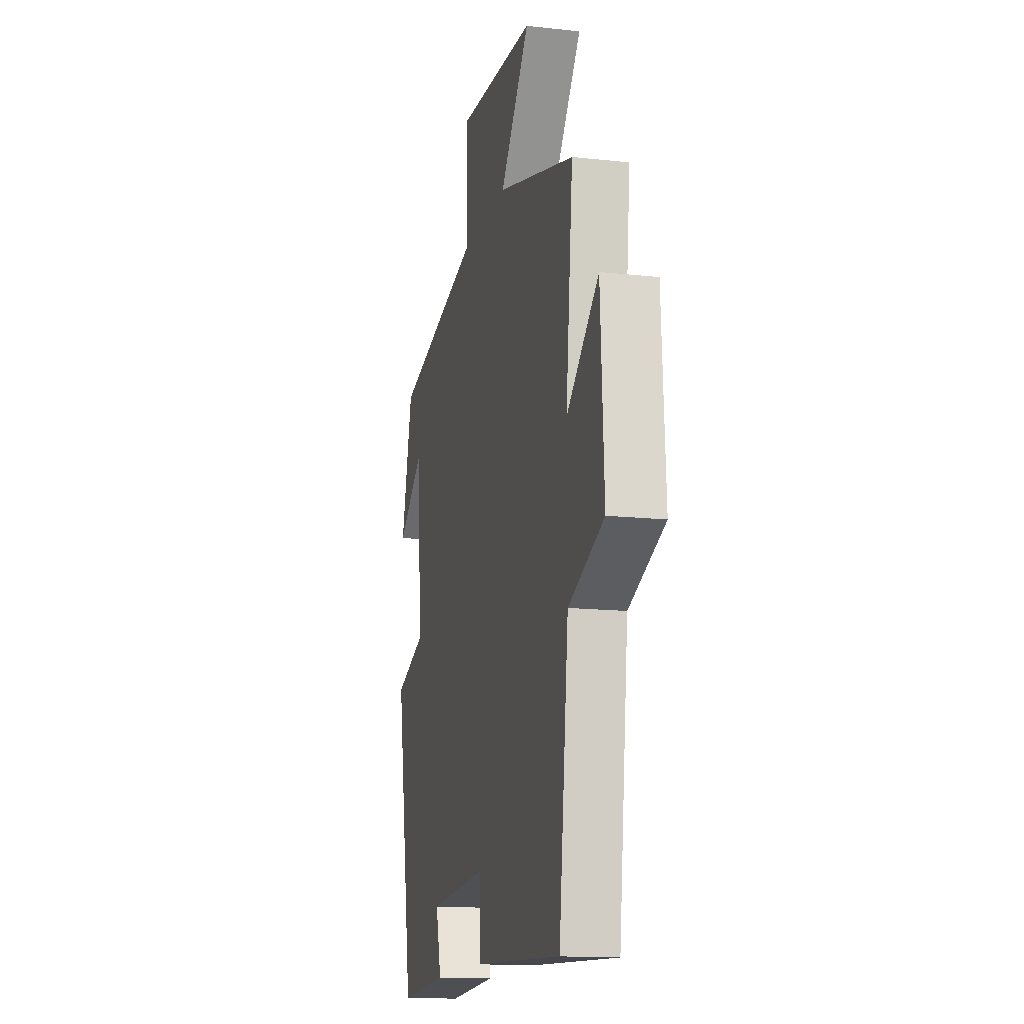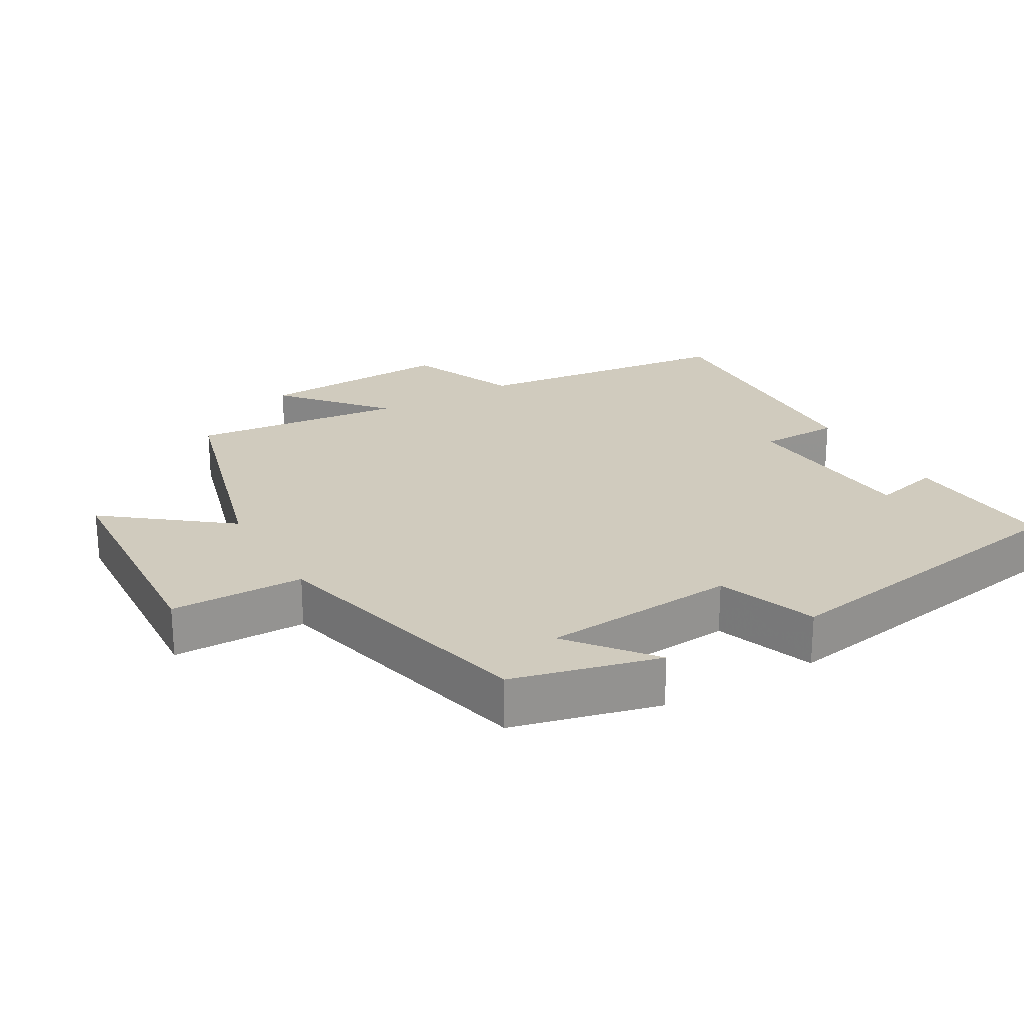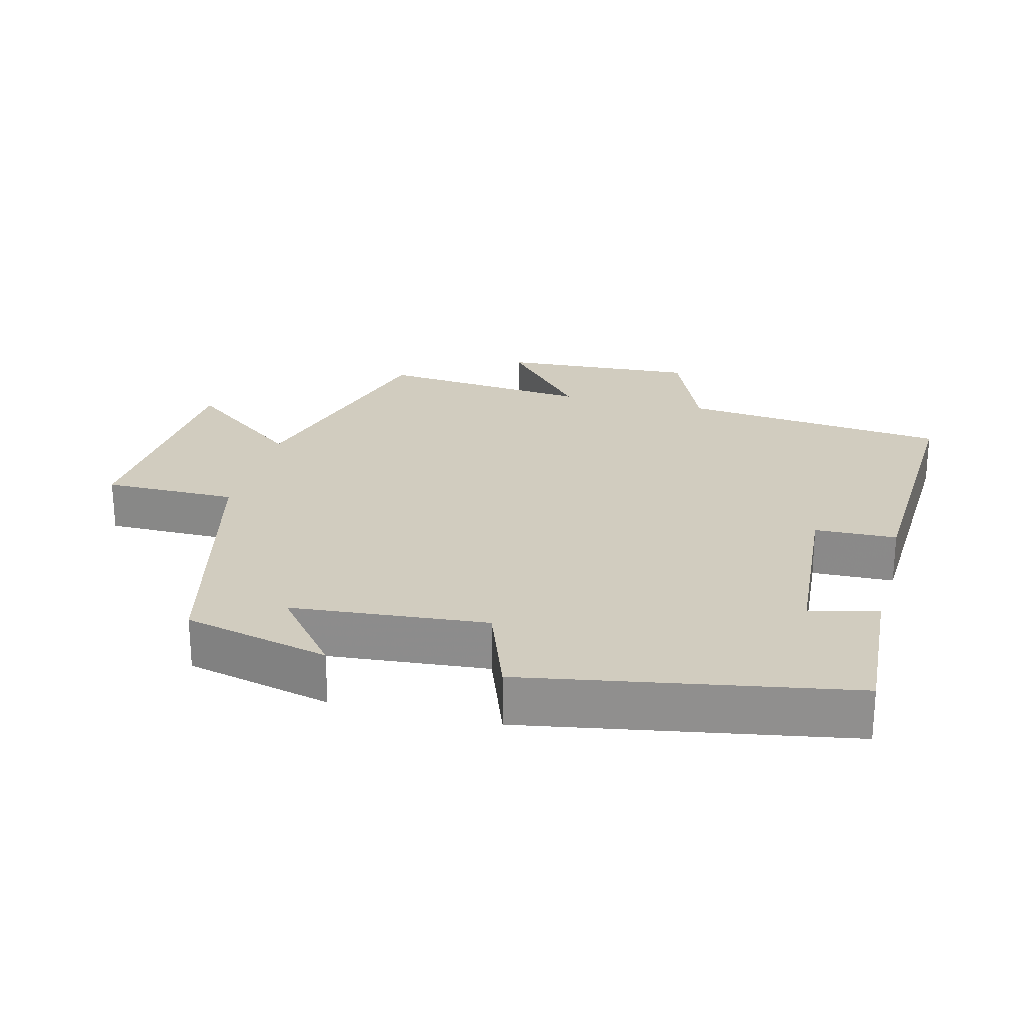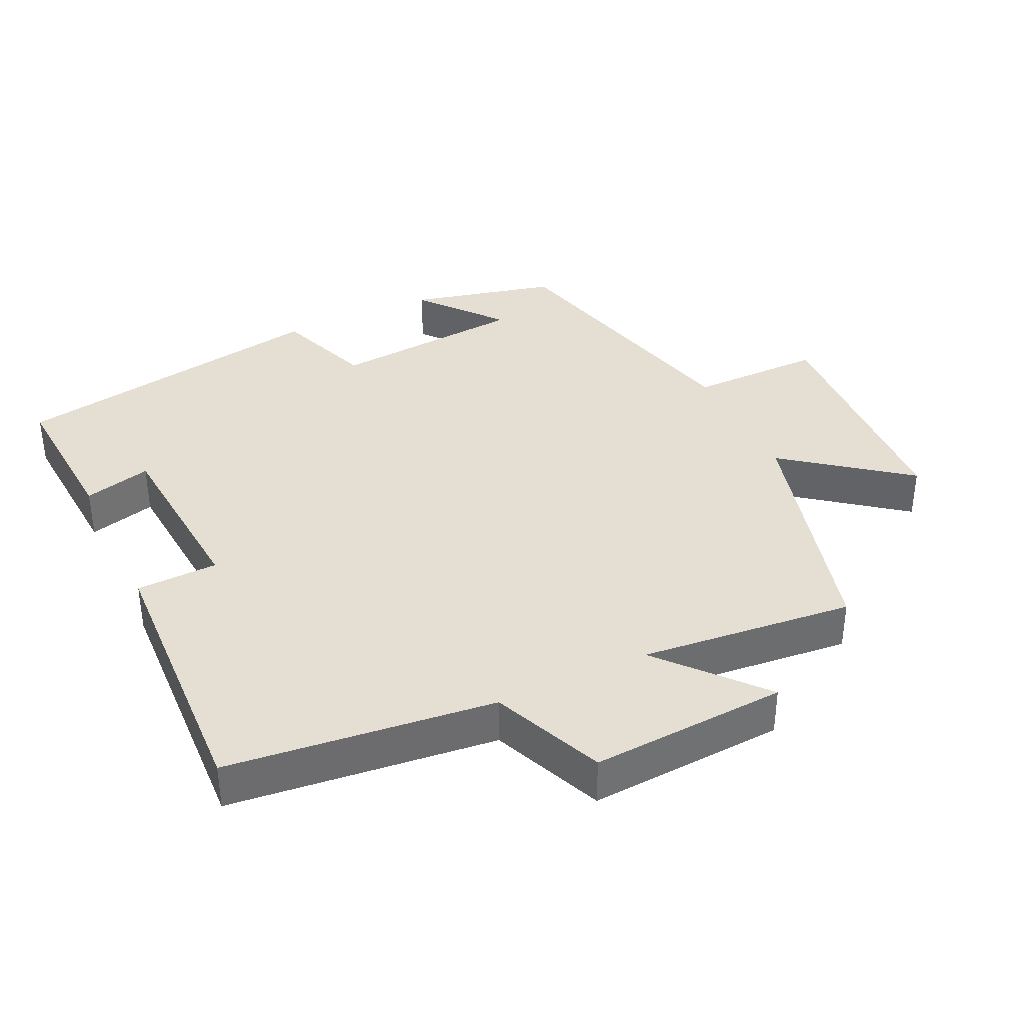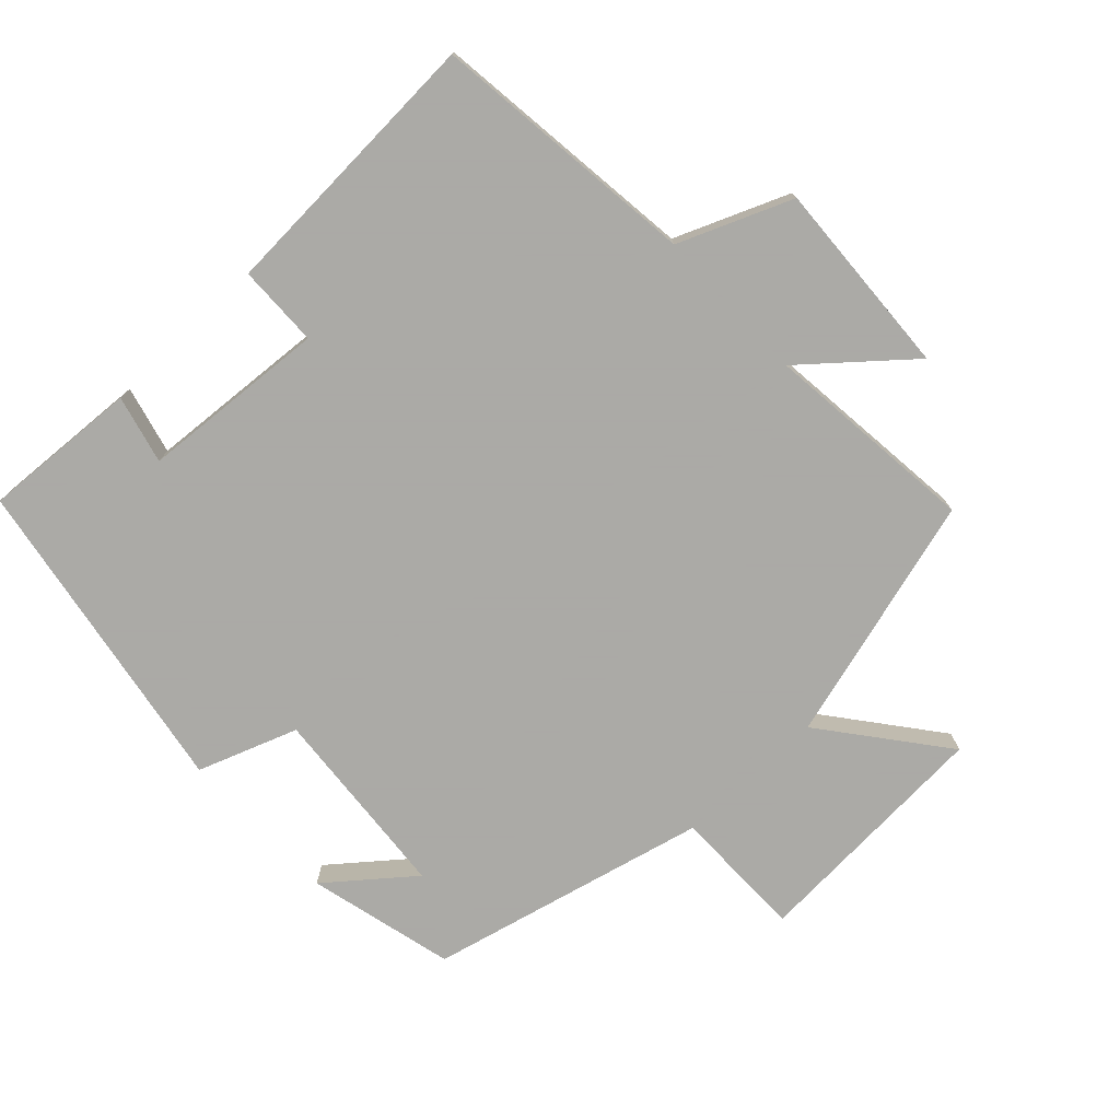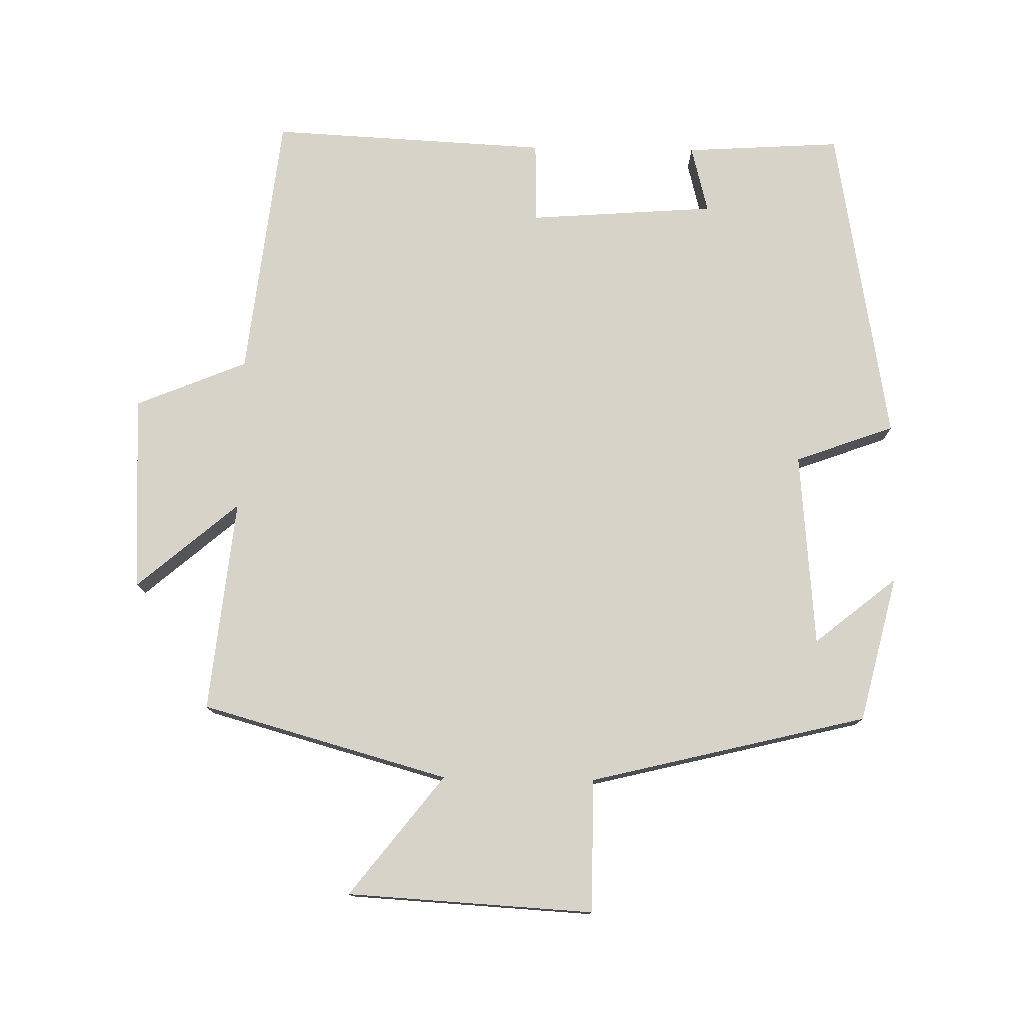
<metadata>
{"format":"obj","ext":"obj","renderer":"f3d","projection":"perspective","resolution":1024,"background":"white","views":[{"elev":-14.6,"azim":-103.4,"up":"+Z"},{"elev":23.4,"azim":60.1,"up":"+Y"},{"elev":24.0,"azim":104.2,"up":"+Y"},{"elev":37.1,"azim":-115.6,"up":"+Y"},{"elev":-75.7,"azim":-136.7,"up":"+Y"},{"elev":77.1,"azim":1.0,"up":"+Y"}]}
</metadata>
<code>
v 0.448 0.07 0.402
v 0.5 0.07 0.19
v 0.381 0.07 0.286
v 0.357 0.07 0.004
v 0.5 0.07 -0.048
v 0.42 0.07 -0.514
v 0.194 0.07 -0.5
v 0.219 0.07 -0.402
v -0.051 0.07 -0.382
v -0.054 0.07 -0.5
v -0.456 0.07 -0.52
v -0.5 0.07 -0.134
v -0.662 0.07 -0.067
v -0.646 0.07 0.217
v -0.5 0.07 0.092
v -0.532 0.07 0.401
v -0.175 0.07 0.5
v -0.31 0.07 0.673
v 0.046 0.07 0.693
v 0.047 0.07 0.5
v 0.448 0 0.402
v 0.5 0 0.19
v 0.381 0 0.286
v 0.357 0 0.004
v 0.5 0 -0.048
v 0.42 0 -0.514
v 0.194 0 -0.5
v 0.219 0 -0.402
v -0.051 0 -0.382
v -0.054 0 -0.5
v -0.456 0 -0.52
v -0.5 0 -0.134
v -0.662 0 -0.067
v -0.646 0 0.217
v -0.5 0 0.092
v -0.532 0 0.401
v -0.175 0 0.5
v -0.31 0 0.673
v 0.046 0 0.693
v 0.047 0 0.5
f 17 18 19 20
f 15 16 17 20
f 15 20 1
f 12 13 14 15
f 9 10 11 12
f 8 9 12 15
f 5 6 7 8
f 4 5 8 15
f 3 4 15
f 1 2 3
f 1 3 15
f 40 39 38 37
f 40 37 36 35
f 21 40 35
f 35 34 33 32
f 32 31 30 29
f 35 32 29 28
f 28 27 26 25
f 35 28 25 24
f 35 24 23
f 23 22 21
f 35 23 21
f 1 21 22 2
f 2 22 23 3
f 3 23 24 4
f 4 24 25 5
f 5 25 26 6
f 6 26 27 7
f 7 27 28 8
f 8 28 29 9
f 9 29 30 10
f 10 30 31 11
f 11 31 32 12
f 12 32 33 13
f 13 33 34 14
f 14 34 35 15
f 15 35 36 16
f 16 36 37 17
f 17 37 38 18
f 18 38 39 19
f 19 39 40 20
f 20 40 21 1

</code>
